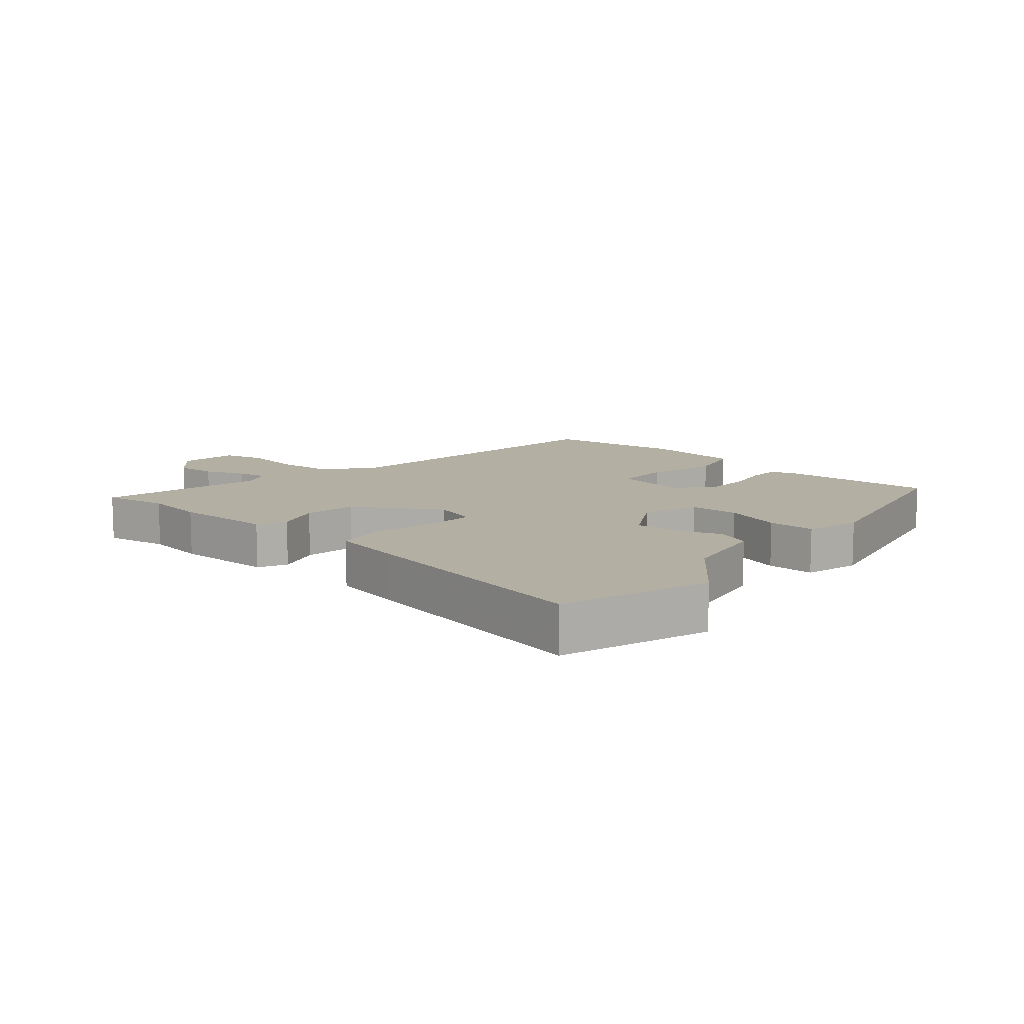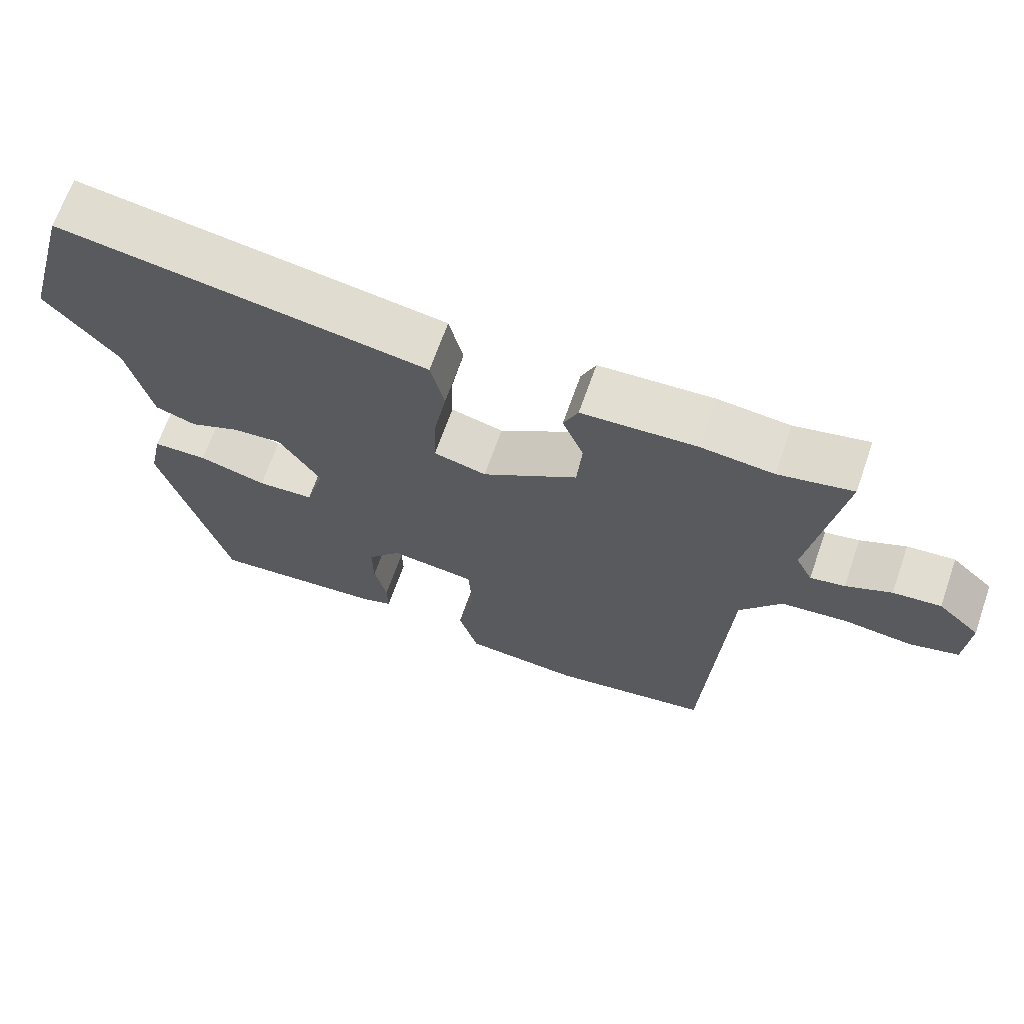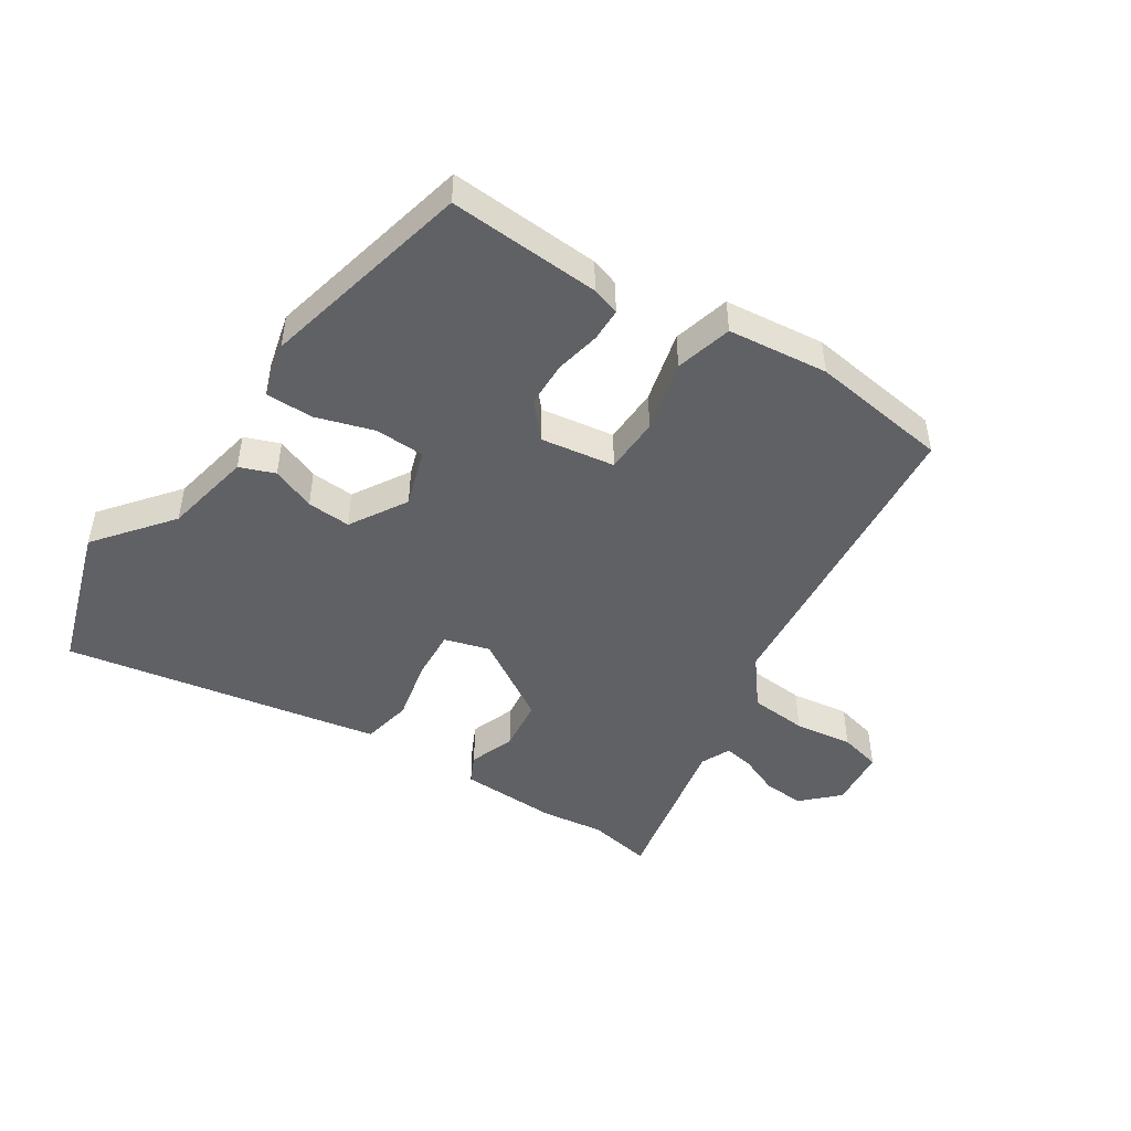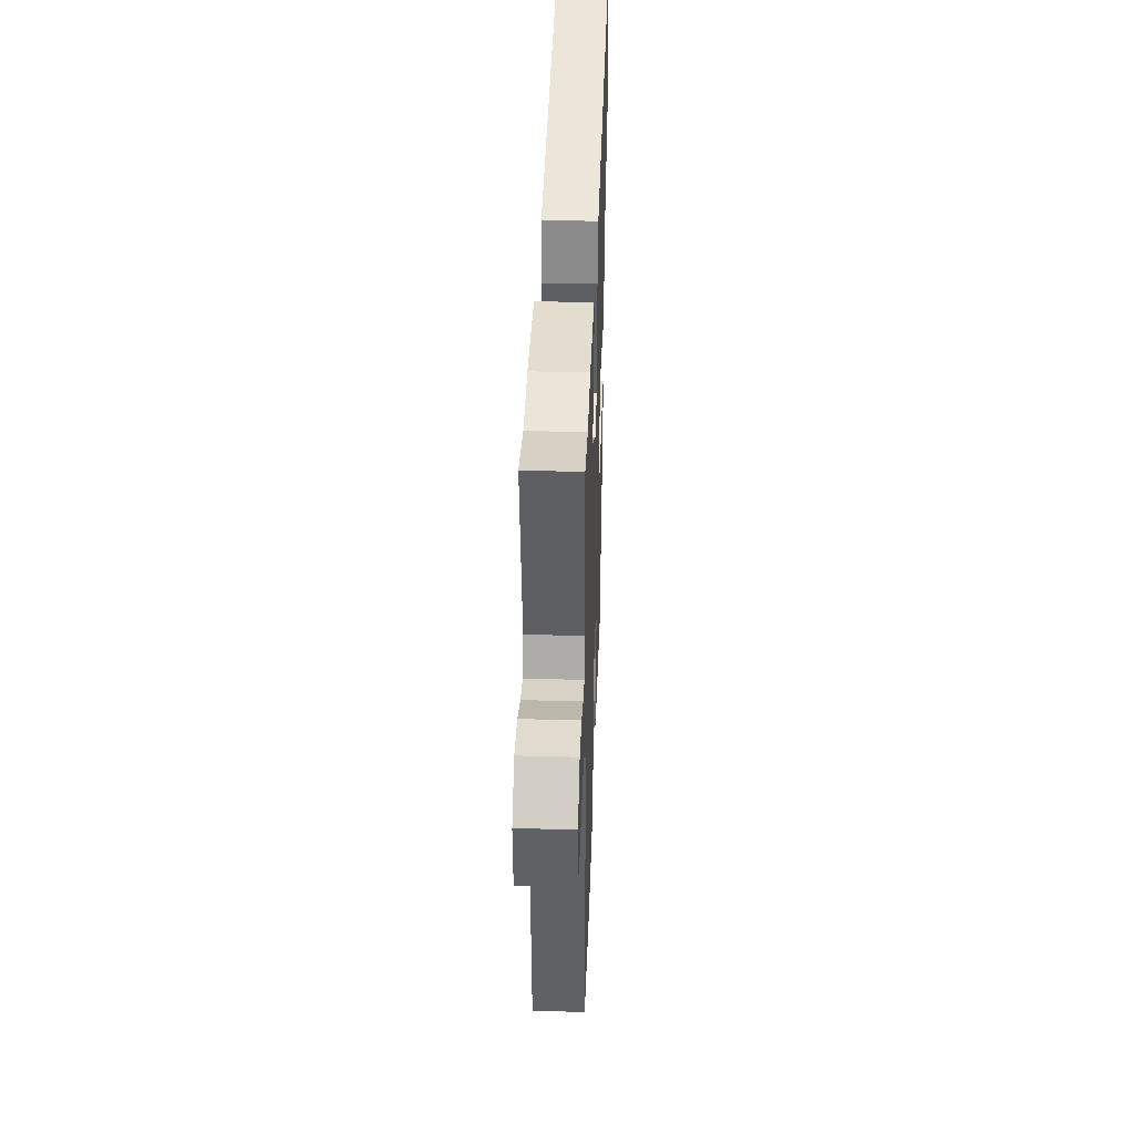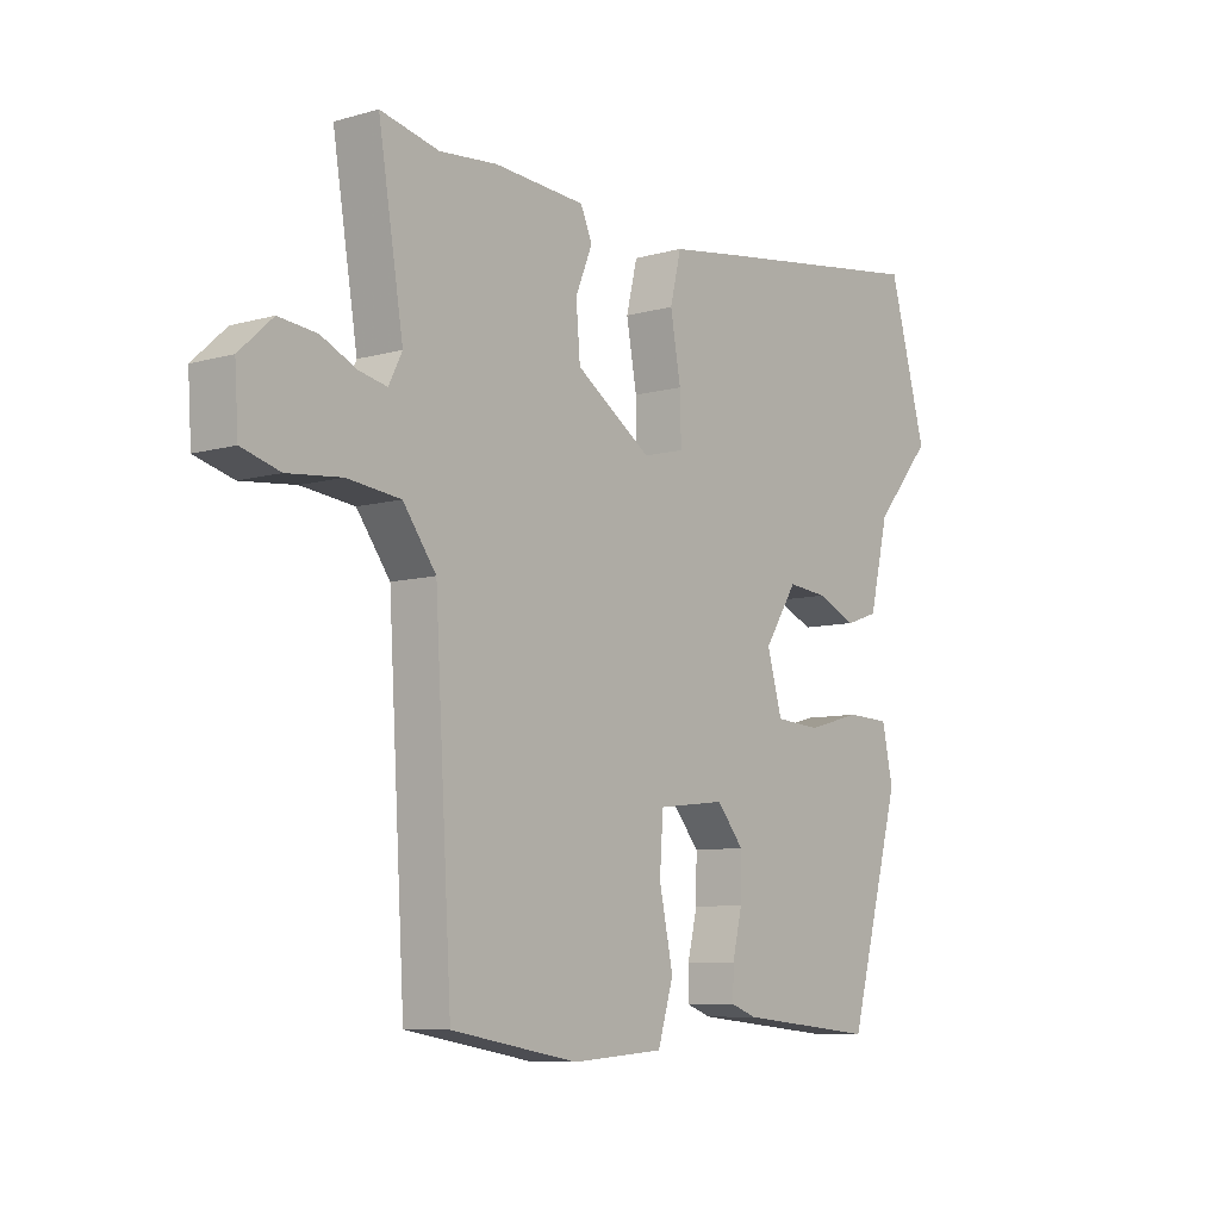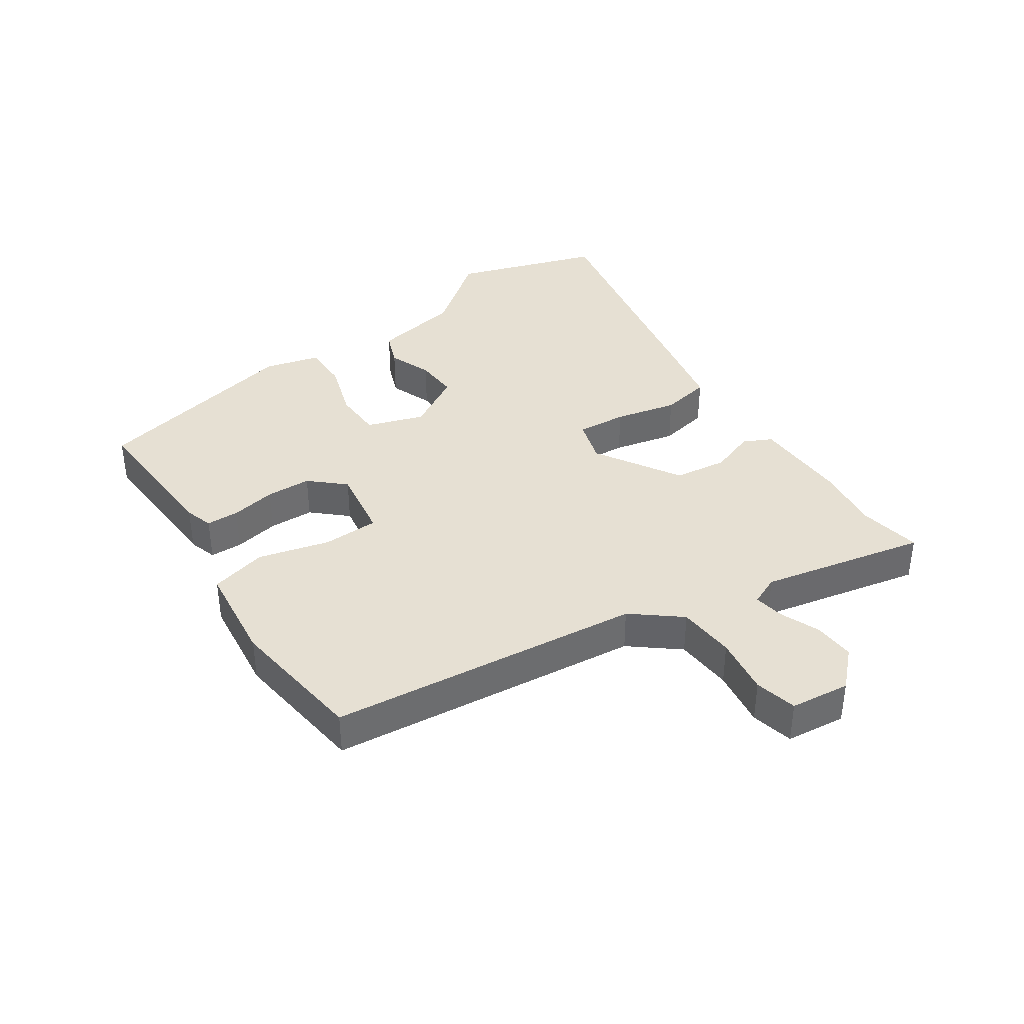
<metadata>
{"format":"obj","ext":"obj","renderer":"f3d","projection":"perspective","resolution":1024,"background":"white","views":[{"elev":11.1,"azim":43.7,"up":"+Y"},{"elev":67.4,"azim":-160.7,"up":"+Z"},{"elev":-47.1,"azim":149.1,"up":"+Y"},{"elev":39.5,"azim":-88.0,"up":"+Z"},{"elev":-8.0,"azim":-51.7,"up":"+Z"},{"elev":38.4,"azim":-121.4,"up":"+Y"}]}
</metadata>
<code>
v -0.575 0.07 0.517
v -0.474 0.07 0.494
v -0.375 0.07 0.503
v -0.218 0.07 0.492
v -0.198 0.07 0.446
v -0.227 0.07 0.375
v -0.22 0.07 0.29
v -0.09 0.07 0.202
v -0.018 0.07 0.22
v -0.02 0.07 0.3
v -0.038 0.07 0.4
v -0.019 0.07 0.479
v 0.095 0.07 0.496
v 0.486 0.07 0.552
v 0.551 0.07 0.316
v 0.452 0.07 0.2
v 0.419 0.07 0.061
v 0.363 0.07 0.042
v 0.295 0.07 0.072
v 0.226 0.07 0.079
v 0.169 0.07 -0.009
v 0.195 0.07 -0.101
v 0.273 0.07 -0.107
v 0.366 0.07 -0.082
v 0.441 0.07 -0.085
v 0.46 0.07 -0.174
v 0.369 0.07 -0.507
v 0.13 0.07 -0.483
v 0.086 0.07 -0.467
v 0.087 0.07 -0.415
v 0.104 0.07 -0.344
v 0.105 0.07 -0.272
v 0.059 0.07 -0.216
v -0.058 0.07 -0.229
v -0.064 0.07 -0.318
v -0.04 0.07 -0.432
v -0.067 0.07 -0.521
v -0.226 0.07 -0.532
v -0.444 0.07 -0.493
v -0.473 0.07 0.006
v -0.53 0.07 0.084
v -0.621 0.07 0.095
v -0.714 0.07 0.086
v -0.78 0.07 0.105
v -0.786 0.07 0.2
v -0.729 0.07 0.252
v -0.664 0.07 0.245
v -0.602 0.07 0.216
v -0.555 0.07 0.206
v -0.532 0.07 0.252
v -0.575 0 0.517
v -0.474 0 0.494
v -0.375 0 0.503
v -0.218 0 0.492
v -0.198 0 0.446
v -0.227 0 0.375
v -0.22 0 0.29
v -0.09 0 0.202
v -0.018 0 0.22
v -0.02 0 0.3
v -0.038 0 0.4
v -0.019 0 0.479
v 0.095 0 0.496
v 0.486 0 0.552
v 0.551 0 0.316
v 0.452 0 0.2
v 0.419 0 0.061
v 0.363 0 0.042
v 0.295 0 0.072
v 0.226 0 0.079
v 0.169 0 -0.009
v 0.195 0 -0.101
v 0.273 0 -0.107
v 0.366 0 -0.082
v 0.441 0 -0.085
v 0.46 0 -0.174
v 0.369 0 -0.507
v 0.13 0 -0.483
v 0.086 0 -0.467
v 0.087 0 -0.415
v 0.104 0 -0.344
v 0.105 0 -0.272
v 0.059 0 -0.216
v -0.058 0 -0.229
v -0.064 0 -0.318
v -0.04 0 -0.432
v -0.067 0 -0.521
v -0.226 0 -0.532
v -0.444 0 -0.493
v -0.473 0 0.006
v -0.53 0 0.084
v -0.621 0 0.095
v -0.714 0 0.086
v -0.78 0 0.105
v -0.786 0 0.2
v -0.729 0 0.252
v -0.664 0 0.245
v -0.602 0 0.216
v -0.555 0 0.206
v -0.532 0 0.252
f 46 47 48
f 45 46 48
f 44 45 48
f 43 44 48
f 42 43 48
f 41 42 48 49
f 40 41 49 50
f 38 39 40
f 37 38 40
f 36 37 40
f 35 36 40
f 50 1 2
f 40 50 2
f 35 40 2
f 34 35 2
f 29 30 31
f 28 29 31
f 27 28 31
f 26 27 31
f 25 26 31
f 24 25 31
f 23 24 31
f 22 23 31 32
f 21 22 32 33
f 16 17 18 19
f 16 19 20
f 15 16 20
f 14 15 20
f 13 14 20
f 12 13 20
f 11 12 20
f 10 11 20
f 9 10 20 21
f 4 5 6
f 3 4 6
f 2 3 6
f 2 6 7
f 34 2 7
f 21 33 34
f 9 21 34
f 8 9 34
f 7 8 34
f 98 97 96
f 98 96 95
f 98 95 94
f 98 94 93
f 98 93 92
f 99 98 92 91
f 100 99 91 90
f 90 89 88
f 90 88 87
f 90 87 86
f 90 86 85
f 52 51 100
f 52 100 90
f 52 90 85
f 52 85 84
f 81 80 79
f 81 79 78
f 81 78 77
f 81 77 76
f 81 76 75
f 81 75 74
f 81 74 73
f 82 81 73 72
f 83 82 72 71
f 69 68 67 66
f 70 69 66
f 70 66 65
f 70 65 64
f 70 64 63
f 70 63 62
f 70 62 61
f 70 61 60
f 71 70 60 59
f 56 55 54
f 56 54 53
f 56 53 52
f 57 56 52
f 57 52 84
f 84 83 71
f 84 71 59
f 84 59 58
f 84 58 57
f 1 51 52 2
f 2 52 53 3
f 3 53 54 4
f 4 54 55 5
f 5 55 56 6
f 6 56 57 7
f 7 57 58 8
f 8 58 59 9
f 9 59 60 10
f 10 60 61 11
f 11 61 62 12
f 12 62 63 13
f 13 63 64 14
f 14 64 65 15
f 15 65 66 16
f 16 66 67 17
f 17 67 68 18
f 18 68 69 19
f 19 69 70 20
f 20 70 71 21
f 21 71 72 22
f 22 72 73 23
f 23 73 74 24
f 24 74 75 25
f 25 75 76 26
f 26 76 77 27
f 27 77 78 28
f 28 78 79 29
f 29 79 80 30
f 30 80 81 31
f 31 81 82 32
f 32 82 83 33
f 33 83 84 34
f 34 84 85 35
f 35 85 86 36
f 36 86 87 37
f 37 87 88 38
f 38 88 89 39
f 39 89 90 40
f 40 90 91 41
f 41 91 92 42
f 42 92 93 43
f 43 93 94 44
f 44 94 95 45
f 45 95 96 46
f 46 96 97 47
f 47 97 98 48
f 48 98 99 49
f 49 99 100 50
f 50 100 51 1

</code>
